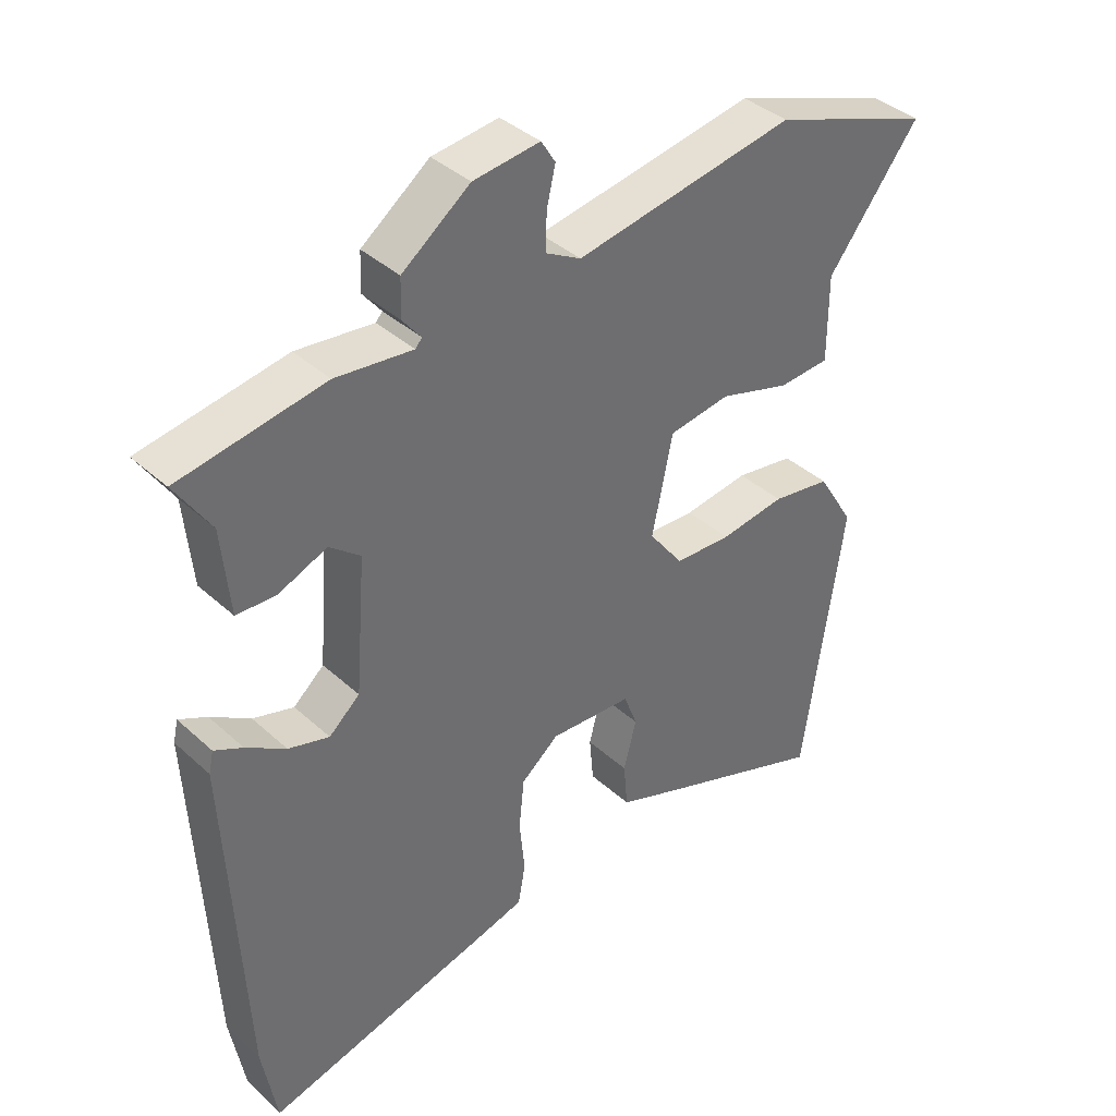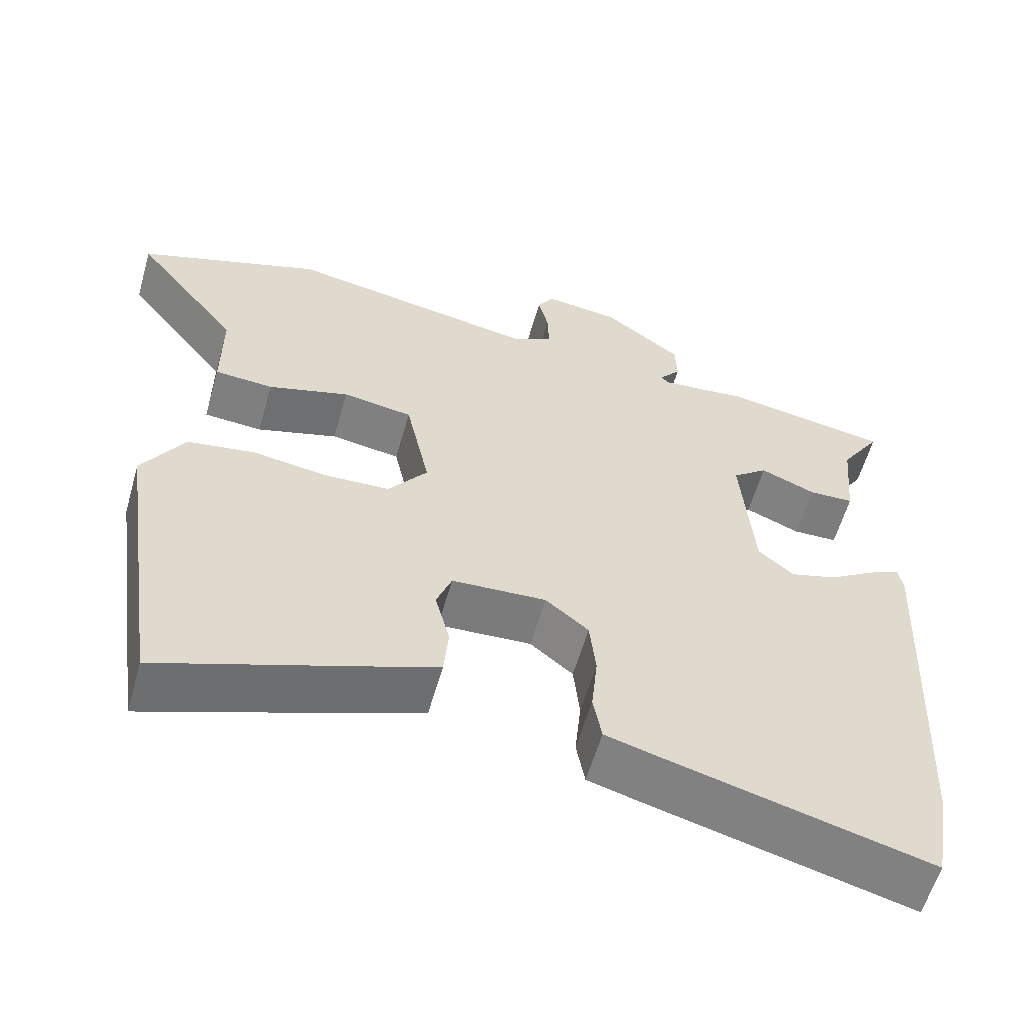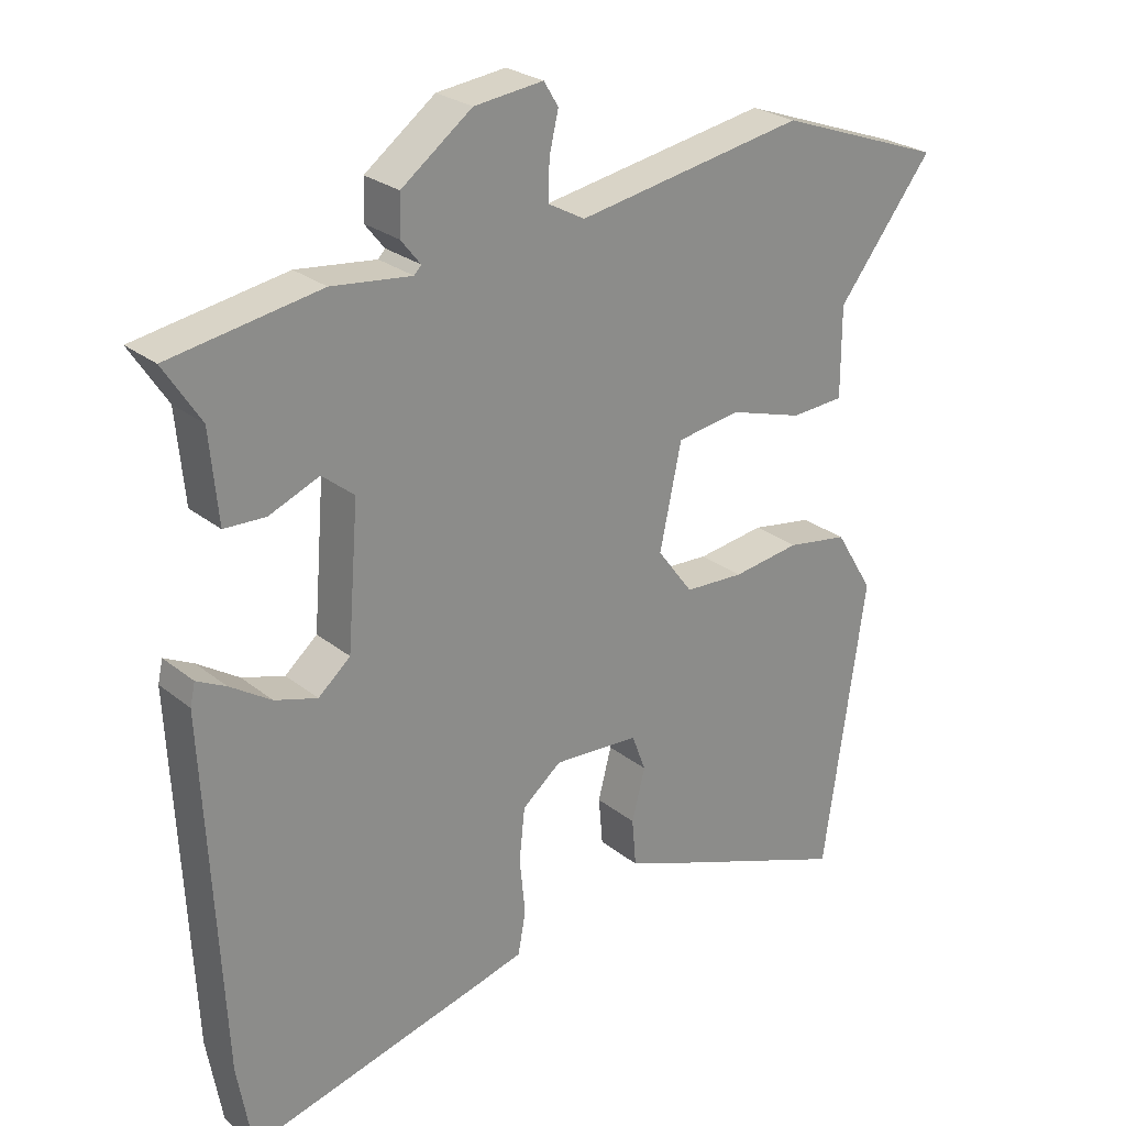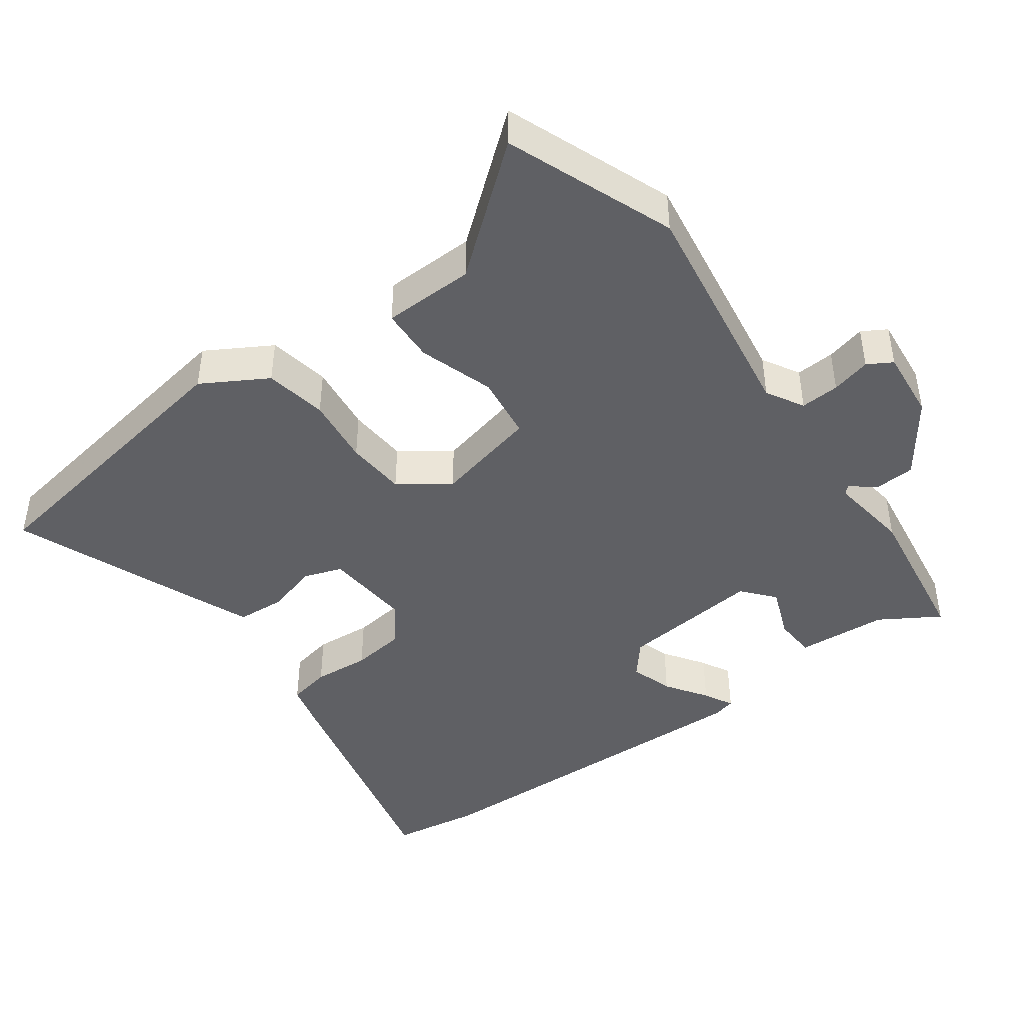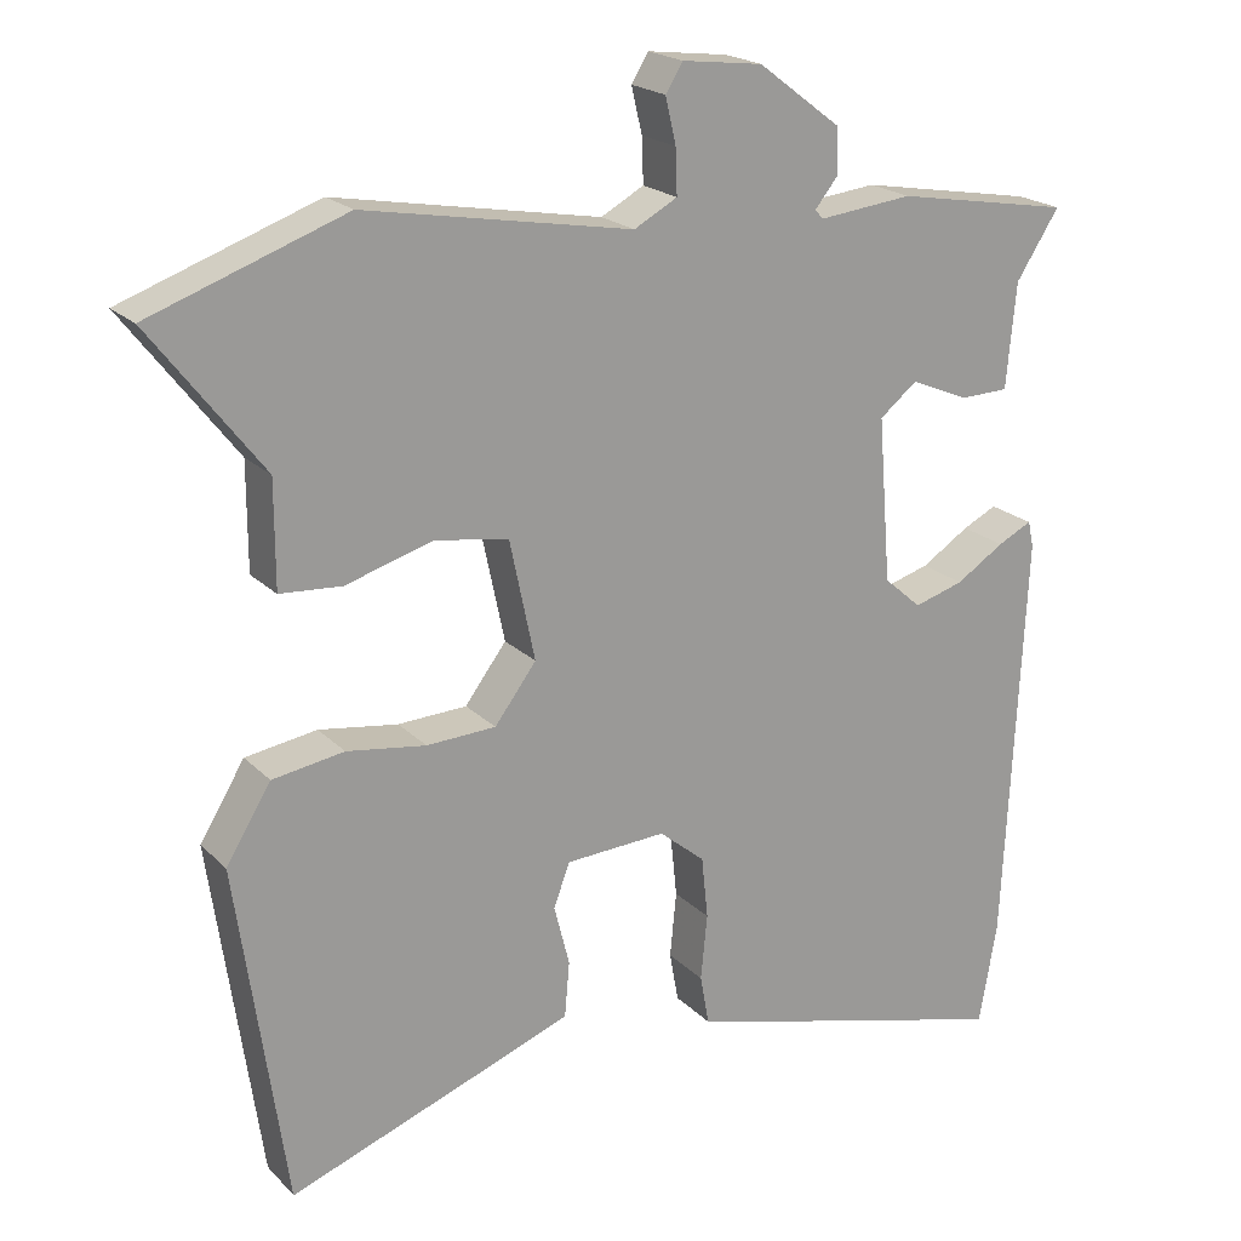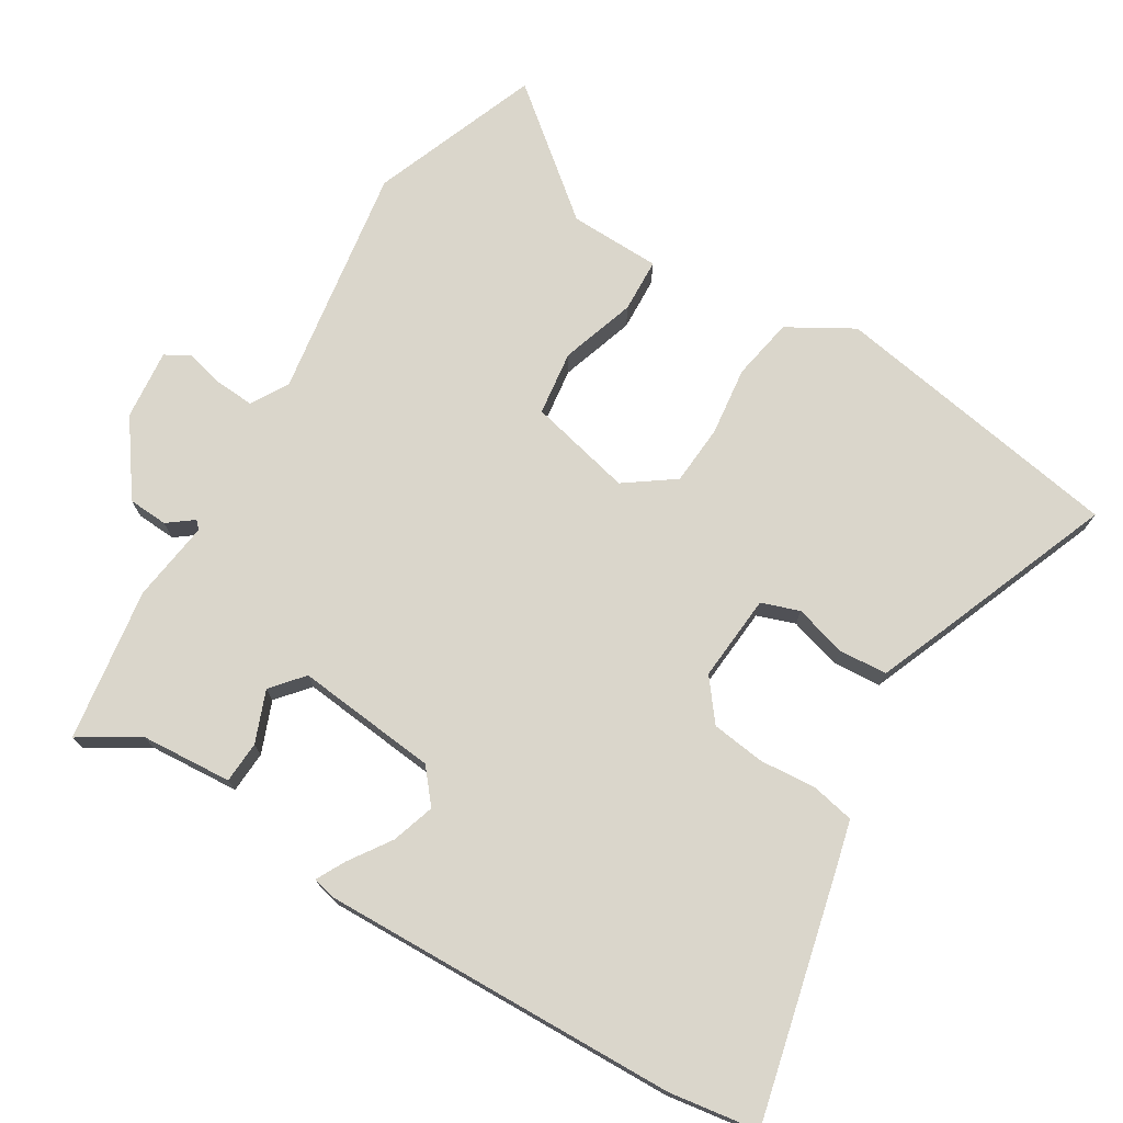
<metadata>
{"format":"obj","ext":"obj","renderer":"f3d","projection":"perspective","resolution":1024,"background":"white","views":[{"elev":38.6,"azim":138.6,"up":"+Z"},{"elev":-59.1,"azim":-15.9,"up":"+Z"},{"elev":25.8,"azim":141.5,"up":"+Z"},{"elev":-44.0,"azim":-52.7,"up":"+Y"},{"elev":20.4,"azim":-30.6,"up":"+Z"},{"elev":74.1,"azim":122.6,"up":"+Y"}]}
</metadata>
<code>
v 0.541 0.07 0.452
v 0.488 0.07 0.37
v 0.476 0.07 0.242
v 0.417 0.07 0.24
v 0.345 0.07 0.27
v 0.299 0.07 0.233
v 0.315 0.07 0.032
v 0.361 0.07 -0.008
v 0.422 0.07 0.01
v 0.481 0.07 0.048
v 0.523 0.07 0.069
v 0.53 0.07 0.037
v 0.505 0.07 -0.47
v 0.483 0.07 -0.595
v 0.137 0.07 -0.504
v 0.072 0.07 -0.486
v 0.061 0.07 -0.425
v 0.069 0.07 -0.345
v 0.061 0.07 -0.269
v 0.005 0.07 -0.223
v -0.118 0.07 -0.23
v -0.138 0.07 -0.283
v -0.119 0.07 -0.357
v -0.125 0.07 -0.425
v -0.22 0.07 -0.461
v -0.475 0.07 -0.555
v -0.535 0.07 -0.138
v -0.48 0.07 -0.048
v -0.392 0.07 -0.034
v -0.295 0.07 -0.048
v -0.21 0.07 -0.044
v -0.159 0.07 0.024
v -0.19 0.07 0.171
v -0.281 0.07 0.185
v -0.387 0.07 0.153
v -0.463 0.07 0.158
v -0.463 0.07 0.287
v -0.6 0.07 0.464
v -0.361 0.07 0.55
v -0.033 0.07 0.492
v 0.02 0.07 0.521
v 0.018 0.07 0.576
v 0.005 0.07 0.632
v 0.026 0.07 0.666
v 0.125 0.07 0.654
v 0.226 0.07 0.578
v 0.228 0.07 0.522
v 0.2 0.07 0.487
v 0.21 0.07 0.476
v 0.325 0.07 0.489
v 0.541 0 0.452
v 0.488 0 0.37
v 0.476 0 0.242
v 0.417 0 0.24
v 0.345 0 0.27
v 0.299 0 0.233
v 0.315 0 0.032
v 0.361 0 -0.008
v 0.422 0 0.01
v 0.481 0 0.048
v 0.523 0 0.069
v 0.53 0 0.037
v 0.505 0 -0.47
v 0.483 0 -0.595
v 0.137 0 -0.504
v 0.072 0 -0.486
v 0.061 0 -0.425
v 0.069 0 -0.345
v 0.061 0 -0.269
v 0.005 0 -0.223
v -0.118 0 -0.23
v -0.138 0 -0.283
v -0.119 0 -0.357
v -0.125 0 -0.425
v -0.22 0 -0.461
v -0.475 0 -0.555
v -0.535 0 -0.138
v -0.48 0 -0.048
v -0.392 0 -0.034
v -0.295 0 -0.048
v -0.21 0 -0.044
v -0.159 0 0.024
v -0.19 0 0.171
v -0.281 0 0.185
v -0.387 0 0.153
v -0.463 0 0.158
v -0.463 0 0.287
v -0.6 0 0.464
v -0.361 0 0.55
v -0.033 0 0.492
v 0.02 0 0.521
v 0.018 0 0.576
v 0.005 0 0.632
v 0.026 0 0.666
v 0.125 0 0.654
v 0.226 0 0.578
v 0.228 0 0.522
v 0.2 0 0.487
v 0.21 0 0.476
v 0.325 0 0.489
f 49 50 1 2
f 46 47 48
f 45 46 48
f 44 45 48
f 43 44 48
f 42 43 48
f 41 42 48 49
f 3 4 5
f 2 3 5
f 49 2 5
f 41 49 5
f 40 41 5
f 40 5 6
f 39 40 6
f 38 39 6
f 37 38 6
f 34 35 36 37
f 33 34 37 6
f 28 29 30
f 27 28 30
f 26 27 30
f 25 26 30
f 24 25 30
f 23 24 30
f 22 23 30
f 21 22 30 31
f 20 21 31 32
f 16 17 18
f 15 16 18
f 14 15 18
f 13 14 18
f 12 13 18
f 11 12 18
f 10 11 18
f 9 10 18
f 8 9 18 19
f 20 32 33
f 19 20 33
f 8 19 33
f 7 8 33
f 6 7 33
f 52 51 100 99
f 98 97 96
f 98 96 95
f 98 95 94
f 98 94 93
f 98 93 92
f 99 98 92 91
f 55 54 53
f 55 53 52
f 55 52 99
f 55 99 91
f 55 91 90
f 56 55 90
f 56 90 89
f 56 89 88
f 56 88 87
f 87 86 85 84
f 56 87 84 83
f 80 79 78
f 80 78 77
f 80 77 76
f 80 76 75
f 80 75 74
f 80 74 73
f 80 73 72
f 81 80 72 71
f 82 81 71 70
f 68 67 66
f 68 66 65
f 68 65 64
f 68 64 63
f 68 63 62
f 68 62 61
f 68 61 60
f 68 60 59
f 69 68 59 58
f 83 82 70
f 83 70 69
f 83 69 58
f 83 58 57
f 83 57 56
f 1 51 52 2
f 2 52 53 3
f 3 53 54 4
f 4 54 55 5
f 5 55 56 6
f 6 56 57 7
f 7 57 58 8
f 8 58 59 9
f 9 59 60 10
f 10 60 61 11
f 11 61 62 12
f 12 62 63 13
f 13 63 64 14
f 14 64 65 15
f 15 65 66 16
f 16 66 67 17
f 17 67 68 18
f 18 68 69 19
f 19 69 70 20
f 20 70 71 21
f 21 71 72 22
f 22 72 73 23
f 23 73 74 24
f 24 74 75 25
f 25 75 76 26
f 26 76 77 27
f 27 77 78 28
f 28 78 79 29
f 29 79 80 30
f 30 80 81 31
f 31 81 82 32
f 32 82 83 33
f 33 83 84 34
f 34 84 85 35
f 35 85 86 36
f 36 86 87 37
f 37 87 88 38
f 38 88 89 39
f 39 89 90 40
f 40 90 91 41
f 41 91 92 42
f 42 92 93 43
f 43 93 94 44
f 44 94 95 45
f 45 95 96 46
f 46 96 97 47
f 47 97 98 48
f 48 98 99 49
f 49 99 100 50
f 50 100 51 1

</code>
